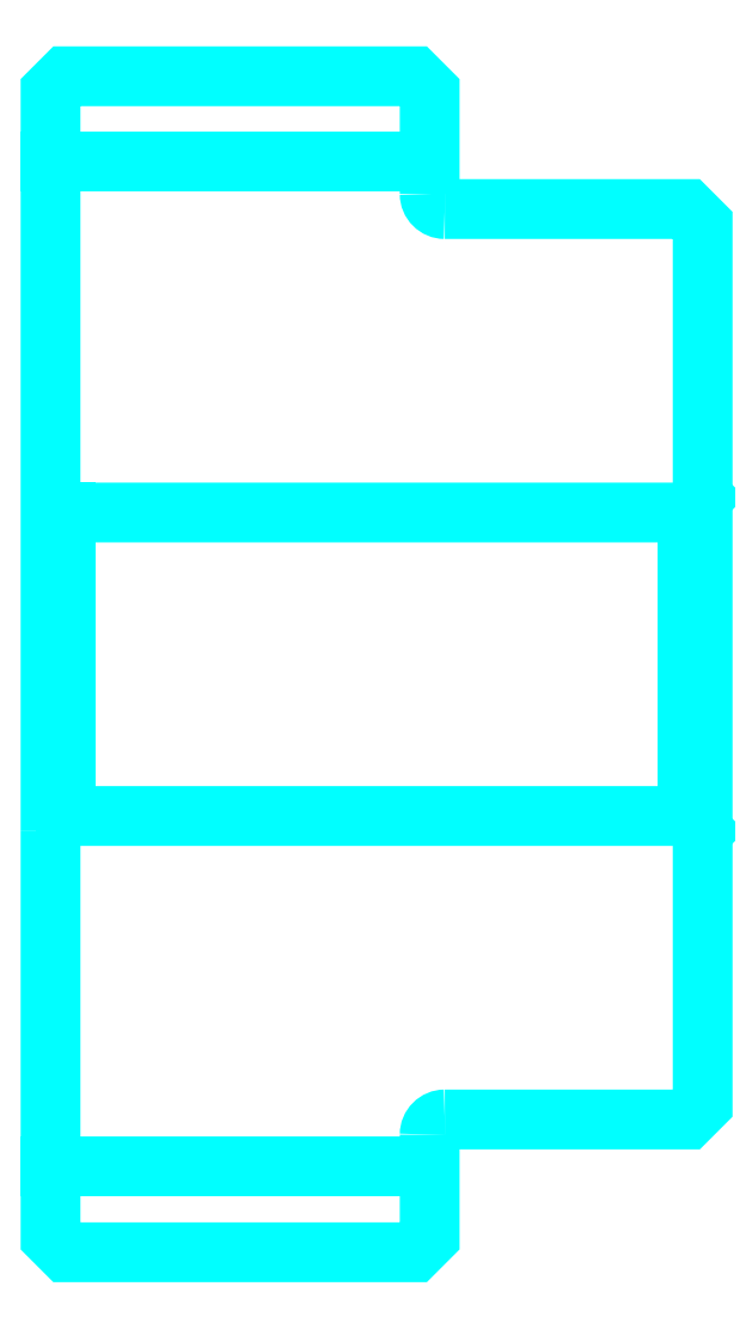
<metadata>
{"format":"dxf","ext":"dxf","renderer":"ezdxf+matplotlib","layout":"modelspace","background":"white","min_lineweight":24,"dpi":150}
</metadata>
<code>
0
SECTION
2
ENTITIES
0
LINE
8
0
10
181.4
20
215.6
30
0
11
206.4
21
215.6
31
0
0
LINE
8
0
10
181.4
20
149.4
30
0
11
206.4
21
149.4
31
0
0
LINE
8
0
10
223.4
20
172.5
30
0
11
224.4
21
171.5
31
0
0
LINE
8
0
10
223.4
20
192.5
30
0
11
224.4
21
193.5
31
0
0
LINE
8
0
10
182.4
20
192.5
30
0
11
182.4
21
172.5
31
0
0
POLYLINE
8
0
66
1
10
0
20
0
30
0
70
2
0
VERTEX
8
0
10
181.4
20
171.5
30
0
70
0
0
VERTEX
8
0
10
182.4
20
172.5
30
0
70
0
0
VERTEX
8
0
10
223.4
20
172.5
30
0
70
0
0
VERTEX
8
0
10
223.4
20
192.5
30
0
70
0
0
VERTEX
8
0
10
182.4
20
192.5
30
0
70
0
0
VERTEX
8
0
10
181.4
20
193.5
30
0
70
0
0
SEQEND
8
0
0
ARC
8
0
10
207.4
20
213.5
30
0
40
1
50
180
51
270
0
ARC
8
0
10
207.4
20
151.5
30
0
40
1
50
90
51
180
0
POLYLINE
8
0
66
1
10
0
20
0
30
0
70
2
0
VERTEX
8
0
10
181.4
20
171.5
30
0
70
0
0
VERTEX
8
0
10
181.4
20
144.7
30
0
70
0
0
VERTEX
8
0
10
182.4
20
143.7
30
0
70
0
0
VERTEX
8
0
10
205.4
20
143.7
30
0
70
0
0
VERTEX
8
0
10
206.4
20
144.7
30
0
70
0
0
VERTEX
8
0
10
206.4
20
151.5
30
0
70
0
0
SEQEND
8
0
0
POLYLINE
8
0
66
1
10
0
20
0
30
0
70
2
0
VERTEX
8
0
10
207.4
20
152.5
30
0
70
0
0
VERTEX
8
0
10
223.4
20
152.5
30
0
70
0
0
VERTEX
8
0
10
224.4
20
153.5
30
0
70
0
0
VERTEX
8
0
10
224.4
20
211.5
30
0
70
0
0
VERTEX
8
0
10
223.4
20
212.5
30
0
70
0
0
VERTEX
8
0
10
207.4
20
212.5
30
0
70
0
0
SEQEND
8
0
0
POLYLINE
8
0
66
1
10
0
20
0
30
0
70
2
0
VERTEX
8
0
10
206.4
20
213.5
30
0
70
0
0
VERTEX
8
0
10
206.4
20
220.2
30
0
70
0
0
VERTEX
8
0
10
205.4
20
221.2
30
0
70
0
0
VERTEX
8
0
10
182.4
20
221.2
30
0
70
0
0
VERTEX
8
0
10
181.4
20
220.2
30
0
70
0
0
VERTEX
8
0
10
181.4
20
171.5
30
0
70
0
0
SEQEND
8
0
0
ENDSEC
0
EOF

</code>
